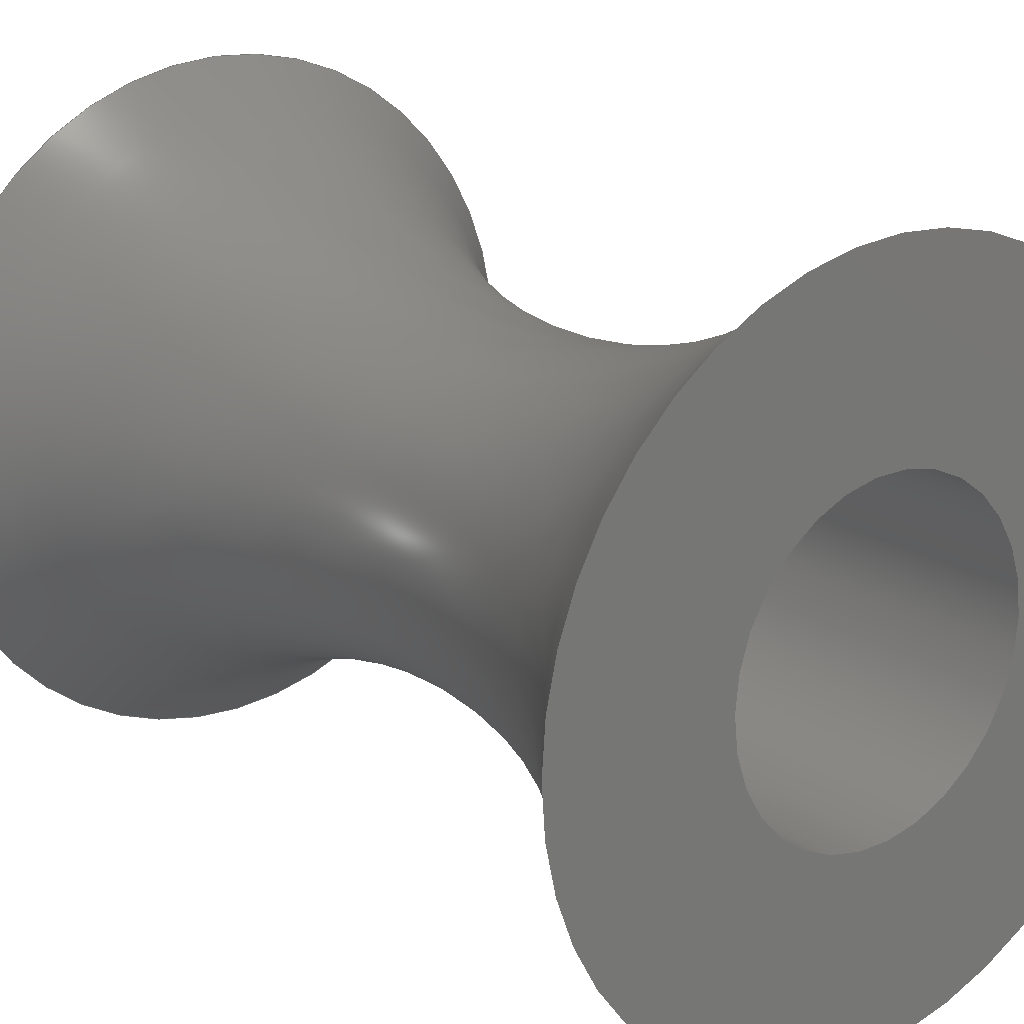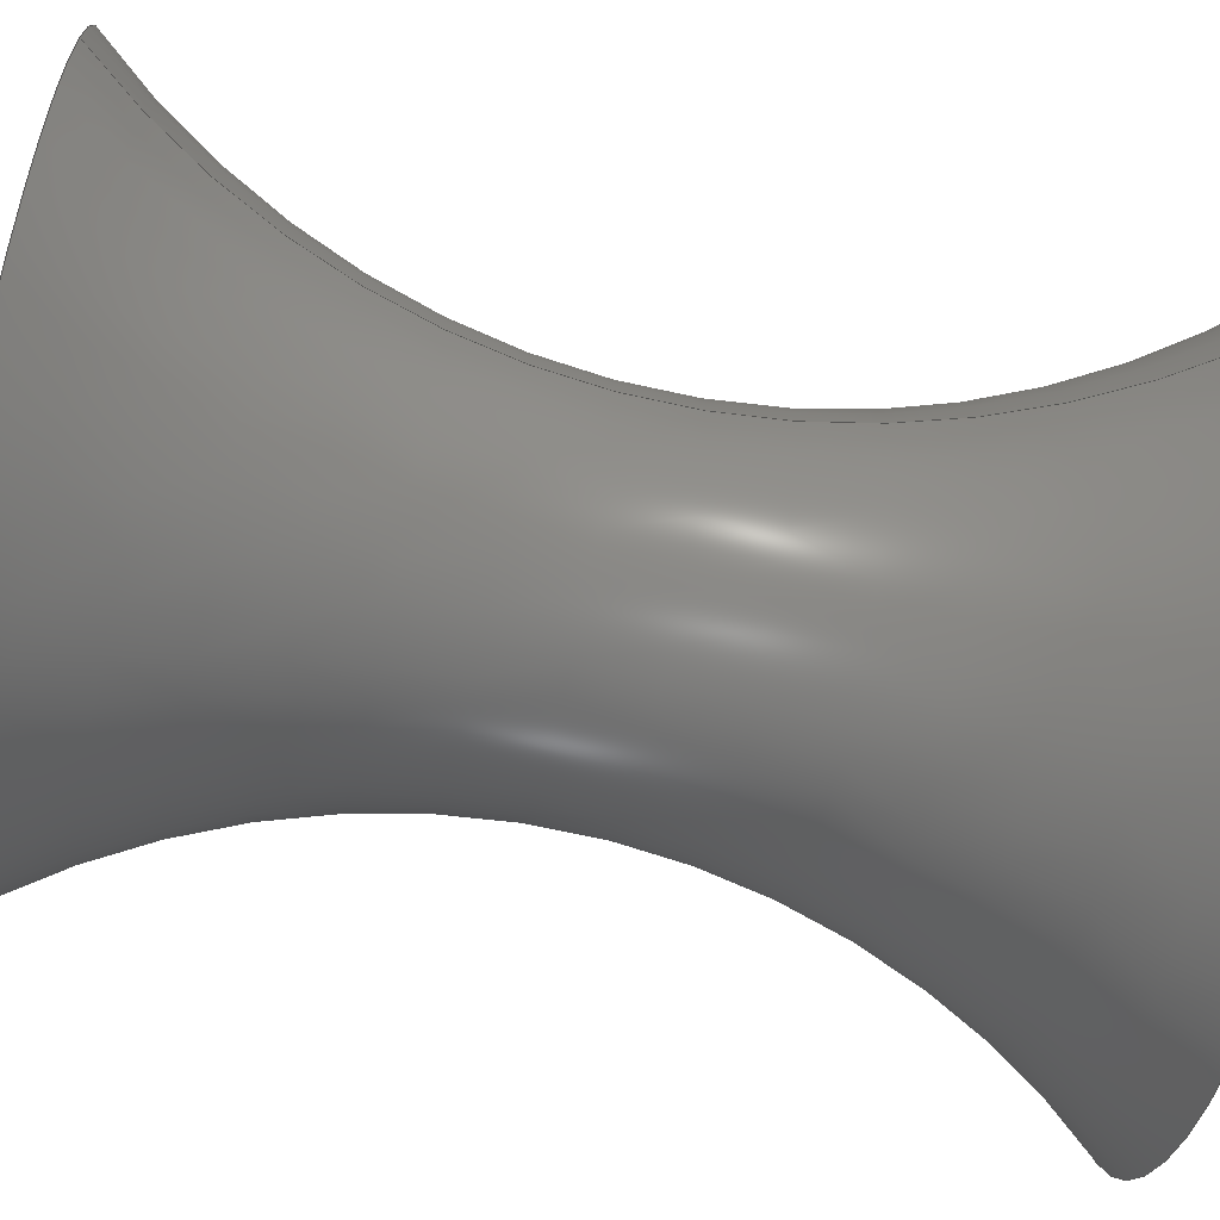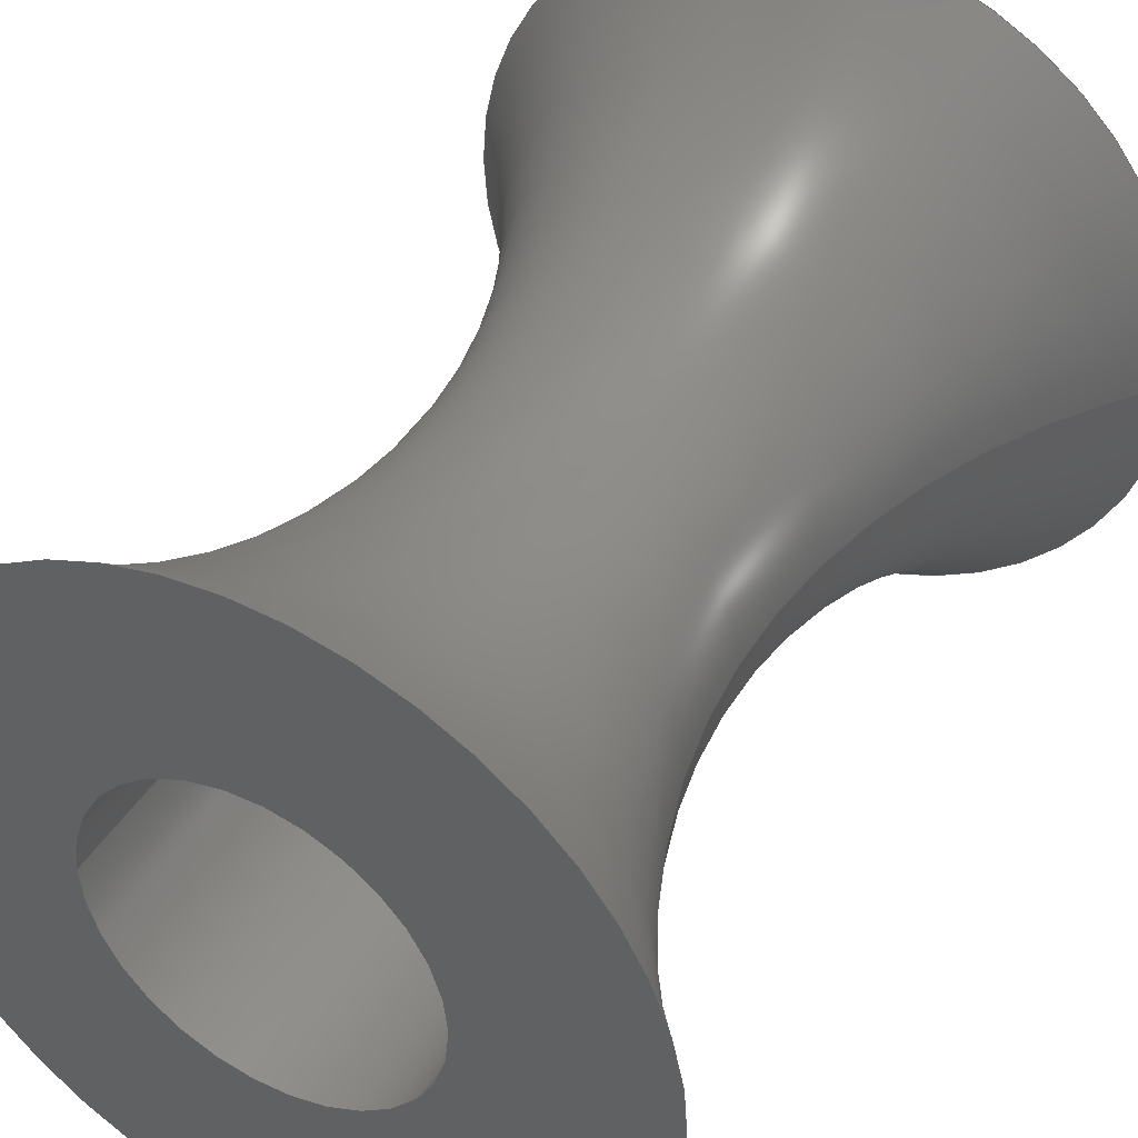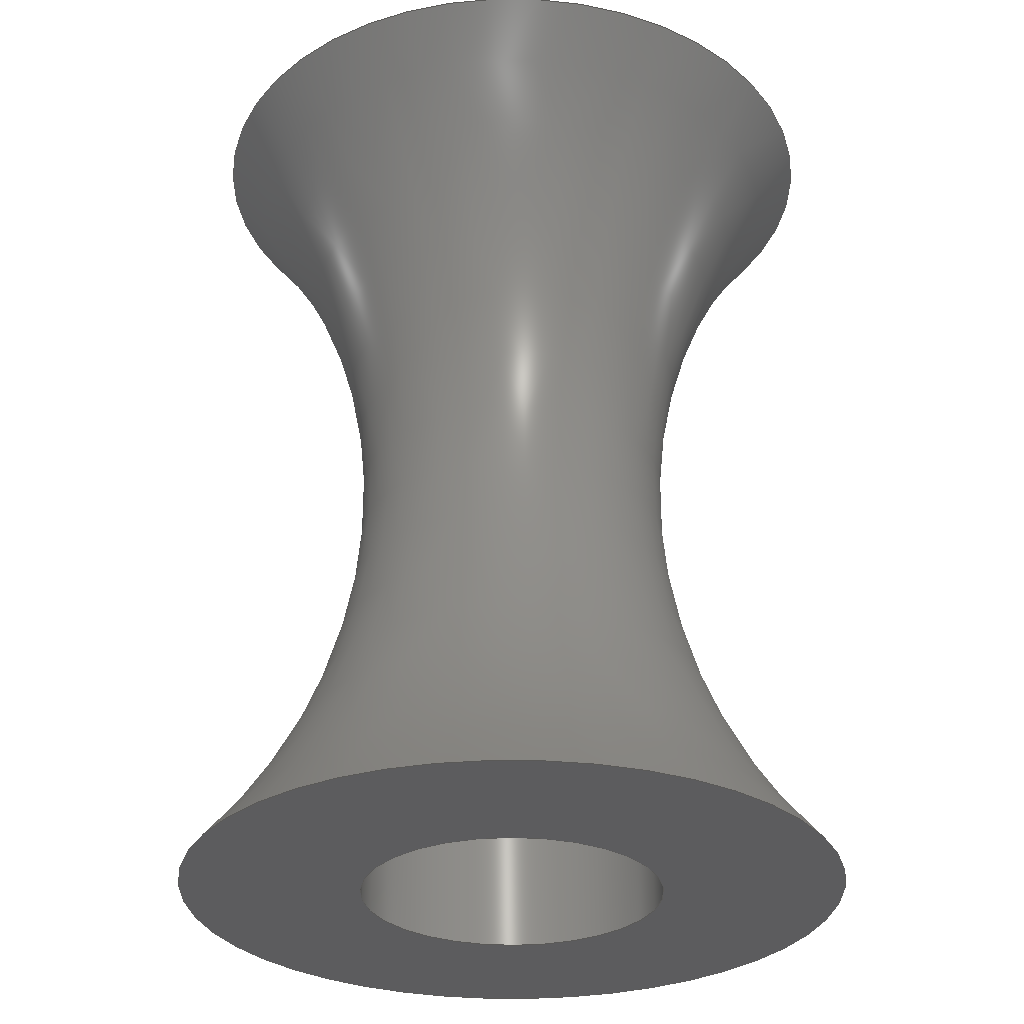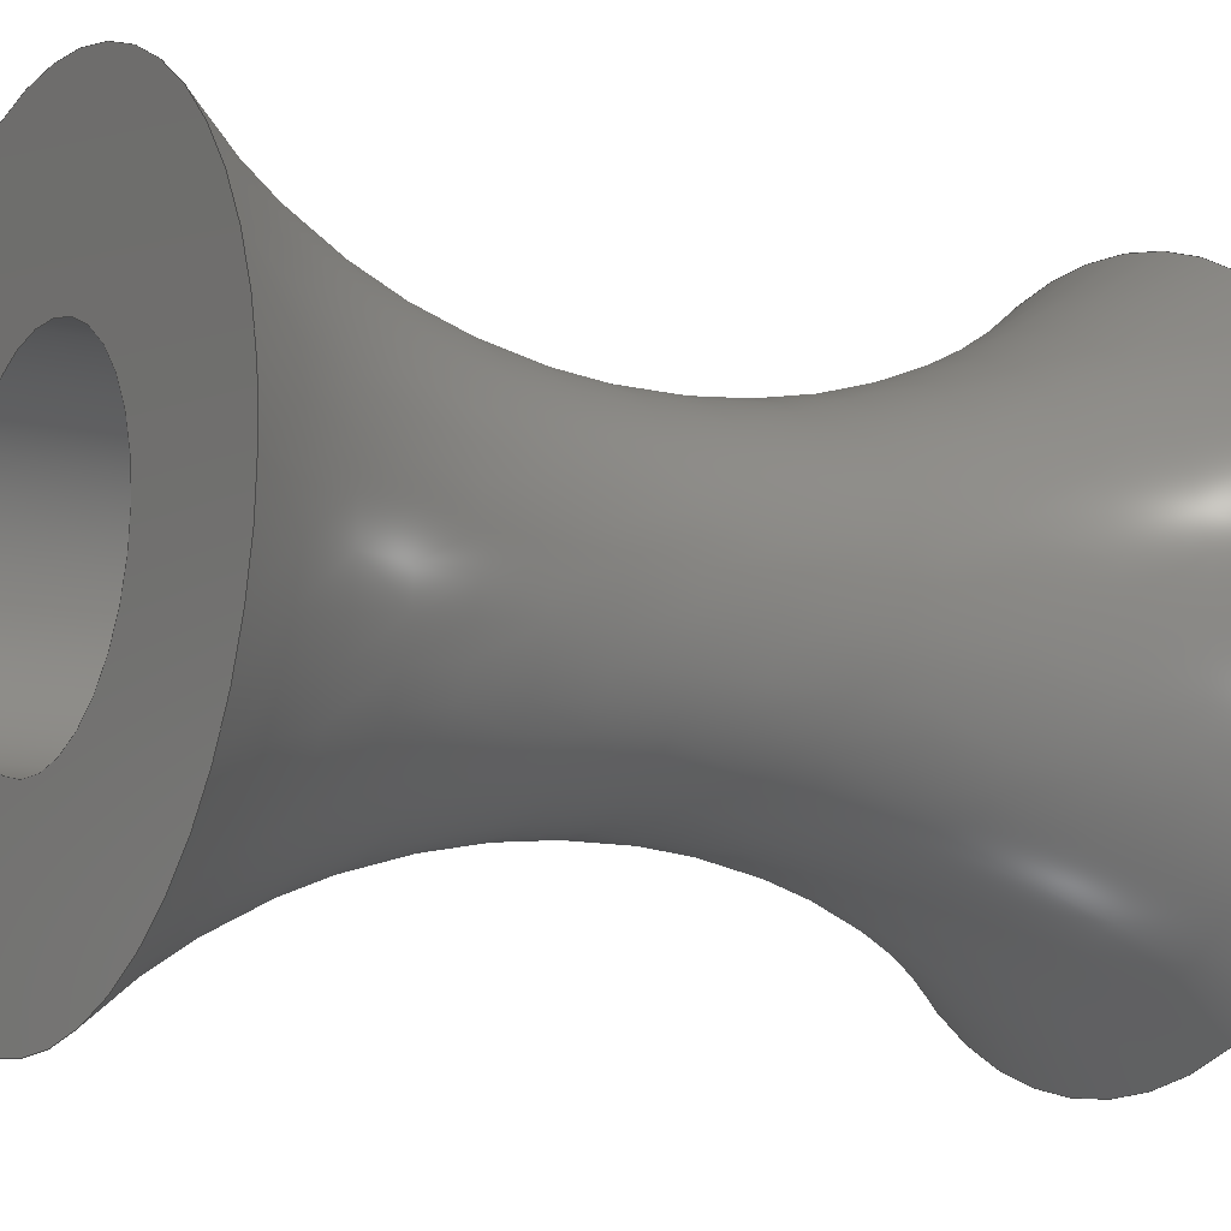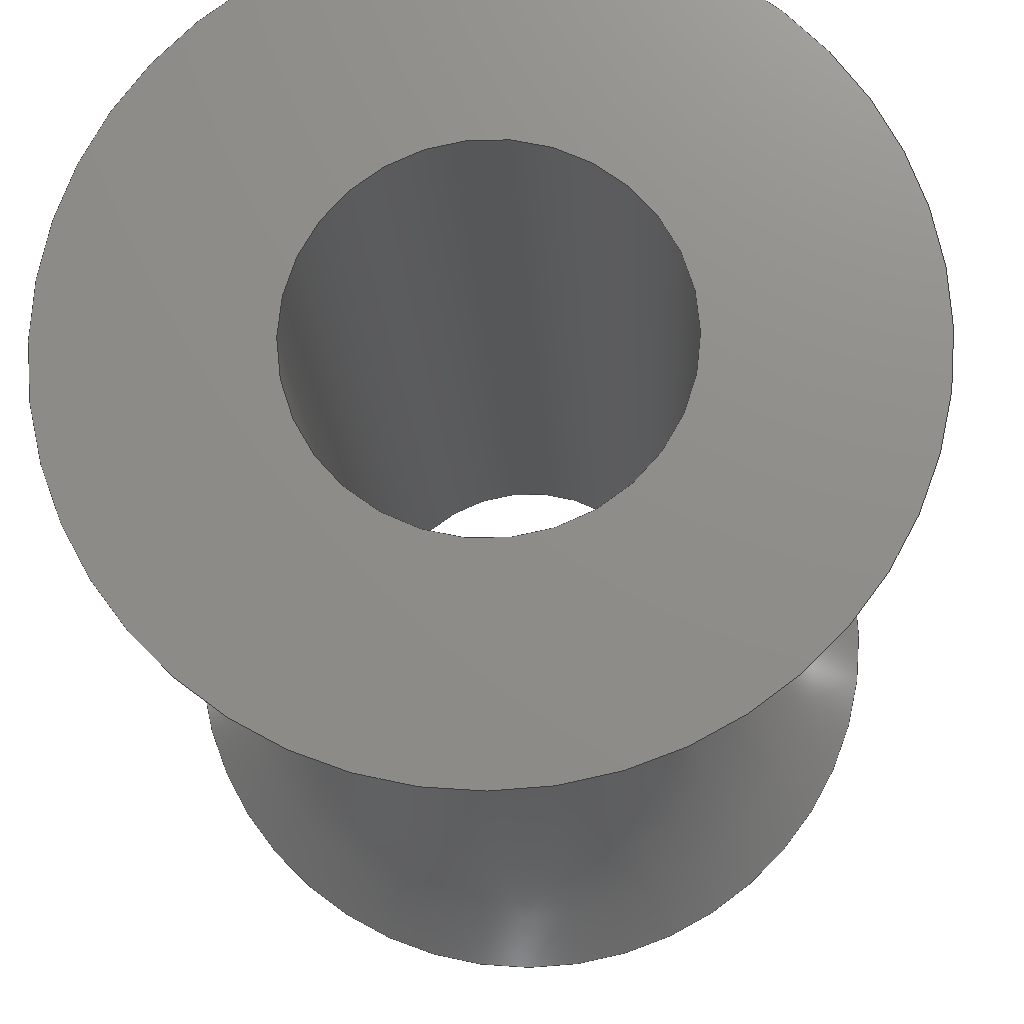
<metadata>
{"format":"step","ext":"stp","renderer":"f3d","projection":"perspective","resolution":1024,"background":"white","views":[{"elev":19.4,"azim":-39.0,"up":"+Y"},{"elev":-67.3,"azim":77.4,"up":"+Y"},{"elev":42.5,"azim":28.9,"up":"+Y"},{"elev":-30.0,"azim":-29.3,"up":"+Z"},{"elev":-11.1,"azim":-121.4,"up":"+Y"},{"elev":-16.7,"azim":-177.8,"up":"+Y"}]}
</metadata>
<code>
ISO-10303-21;
DATA;
#1=MECHANICAL_DESIGN_GEOMETRIC_PRESENTATION_REPRESENTATION('',(#4),#125);
#2=SHAPE_REPRESENTATION_RELATIONSHIP('SRR','None',#136,#3);
#3=ADVANCED_BREP_SHAPE_REPRESENTATION('',(#5),#124);
#4=STYLED_ITEM('',(#145),#5);
#5=MANIFOLD_SOLID_BREP('Solid1',#55);
#6=TOROIDAL_SURFACE('',#82,1.868,1.5);
#7=FACE_BOUND('',#17,.T.);
#8=FACE_BOUND('',#20,.T.);
#9=PLANE('',#80);
#10=PLANE('',#85);
#11=FACE_OUTER_BOUND('',#15,.T.);
#12=FACE_OUTER_BOUND('',#16,.T.);
#13=FACE_OUTER_BOUND('',#18,.T.);
#14=FACE_OUTER_BOUND('',#19,.T.);
#15=EDGE_LOOP('',(#38,#39,#40,#41));
#16=EDGE_LOOP('',(#42));
#17=EDGE_LOOP('',(#43));
#18=EDGE_LOOP('',(#44,#45,#46,#47));
#19=EDGE_LOOP('',(#48));
#20=EDGE_LOOP('',(#49));
#21=LINE('',#112,#22);
#22=VECTOR('',#92,0.344);
#23=CIRCLE('',#78,0.344);
#24=CIRCLE('',#79,0.344);
#25=CIRCLE('',#81,0.75);
#26=CIRCLE('',#83,1.5);
#27=CIRCLE('',#84,0.75);
#28=VERTEX_POINT('',#109);
#29=VERTEX_POINT('',#111);
#30=VERTEX_POINT('',#115);
#31=VERTEX_POINT('',#118);
#32=EDGE_CURVE('',#28,#28,#23,.T.);
#33=EDGE_CURVE('',#28,#29,#21,.T.);
#34=EDGE_CURVE('',#29,#29,#24,.T.);
#35=EDGE_CURVE('',#30,#30,#25,.T.);
#36=EDGE_CURVE('',#30,#31,#26,.T.);
#37=EDGE_CURVE('',#31,#31,#27,.T.);
#38=ORIENTED_EDGE('',*,*,#32,.F.);
#39=ORIENTED_EDGE('',*,*,#33,.T.);
#40=ORIENTED_EDGE('',*,*,#34,.F.);
#41=ORIENTED_EDGE('',*,*,#33,.F.);
#42=ORIENTED_EDGE('',*,*,#35,.F.);
#43=ORIENTED_EDGE('',*,*,#32,.T.);
#44=ORIENTED_EDGE('',*,*,#35,.T.);
#45=ORIENTED_EDGE('',*,*,#36,.T.);
#46=ORIENTED_EDGE('',*,*,#37,.F.);
#47=ORIENTED_EDGE('',*,*,#36,.F.);
#48=ORIENTED_EDGE('',*,*,#37,.T.);
#49=ORIENTED_EDGE('',*,*,#34,.T.);
#50=CYLINDRICAL_SURFACE('',#77,0.344);
#51=ADVANCED_FACE('',(#11),#50,.F.);
#52=ADVANCED_FACE('',(#12,#7),#9,.T.);
#53=ADVANCED_FACE('',(#13),#6,.F.);
#54=ADVANCED_FACE('',(#14,#8),#10,.T.);
#55=CLOSED_SHELL('',(#51,#52,#53,#54));
#56=DERIVED_UNIT_ELEMENT(#58,1);
#57=DERIVED_UNIT_ELEMENT(#130,-3);
#58=(
CONVERSION_BASED_UNIT('gram',#60)
MASS_UNIT()
NAMED_UNIT(#127)
);
#59=(
MASS_UNIT()
NAMED_UNIT(*)
SI_UNIT(.KILO.,.GRAM.)
);
#60=MASS_MEASURE_WITH_UNIT(MASS_MEASURE(0.001),#59);
#61=DERIVED_UNIT((#56,#57));
#62=MEASURE_REPRESENTATION_ITEM('density measure',
POSITIVE_RATIO_MEASURE(1.06),#61);
#63=PROPERTY_DEFINITION_REPRESENTATION(#68,#65);
#64=PROPERTY_DEFINITION_REPRESENTATION(#69,#66);
#65=REPRESENTATION('material name',(#67),#124);
#66=REPRESENTATION('density',(#62),#124);
#67=DESCRIPTIVE_REPRESENTATION_ITEM('ABS Plastic','ABS Plastic');
#68=PROPERTY_DEFINITION('material property','material name',#138);
#69=PROPERTY_DEFINITION('material property','density of part',#138);
#70=DATE_TIME_ROLE('creation_date');
#71=APPLIED_DATE_AND_TIME_ASSIGNMENT(#72,#70,(#138));
#72=DATE_AND_TIME(#73,#74);
#73=CALENDAR_DATE(2025,13,2);
#74=LOCAL_TIME(0,0,0,#75);
#75=COORDINATED_UNIVERSAL_TIME_OFFSET(0,0,.BEHIND.);
#76=AXIS2_PLACEMENT_3D('',#107,#86,#87);
#77=AXIS2_PLACEMENT_3D('',#108,#88,#89);
#78=AXIS2_PLACEMENT_3D('',#110,#90,#91);
#79=AXIS2_PLACEMENT_3D('',#113,#93,#94);
#80=AXIS2_PLACEMENT_3D('',#114,#95,#96);
#81=AXIS2_PLACEMENT_3D('',#116,#97,#98);
#82=AXIS2_PLACEMENT_3D('',#117,#99,#100);
#83=AXIS2_PLACEMENT_3D('',#119,#101,#102);
#84=AXIS2_PLACEMENT_3D('',#120,#103,#104);
#85=AXIS2_PLACEMENT_3D('',#121,#105,#106);
#86=DIRECTION('axis',(0,0,1));
#87=DIRECTION('refdir',(1,0,0));
#88=DIRECTION('center_axis',(-3.06e-16,0,-1));
#89=DIRECTION('ref_axis',(1,0,-3.06e-16));
#90=DIRECTION('center_axis',(-3.062e-16,0,-1));
#91=DIRECTION('ref_axis',(1,0,-3.06e-16));
#92=DIRECTION('',(-3.06e-16,0,-1));
#93=DIRECTION('center_axis',(3.062e-16,0,1));
#94=DIRECTION('ref_axis',(1,0,-3.06e-16));
#95=DIRECTION('center_axis',(3.062e-16,0,1));
#96=DIRECTION('ref_axis',(1,0,-3.062e-16));
#97=DIRECTION('center_axis',(-3.062e-16,0,-1));
#98=DIRECTION('ref_axis',(1,0,-3.062e-16));
#99=DIRECTION('center_axis',(-3.062e-16,0,-1));
#100=DIRECTION('ref_axis',(-1,0,3.062e-16));
#101=DIRECTION('center_axis',(-1.225e-16,-1,3.749e-32));
#102=DIRECTION('ref_axis',(1,-1.225e-16,-3.062e-16));
#103=DIRECTION('center_axis',(-3.062e-16,0,-1));
#104=DIRECTION('ref_axis',(1,0,-3.062e-16));
#105=DIRECTION('center_axis',(-3.062e-16,0,-1));
#106=DIRECTION('ref_axis',(-1,0,3.062e-16));
#107=CARTESIAN_POINT('',(0,0,0));
#108=CARTESIAN_POINT('Origin',(3.062e-16,0,1));
#109=CARTESIAN_POINT('',(-0.344,4.213e-17,1));
#110=CARTESIAN_POINT('Origin',(3.062e-16,0,1));
#111=CARTESIAN_POINT('',(-0.344,-4.213e-17,-1));
#112=CARTESIAN_POINT('',(-0.344,4.213e-17,1));
#113=CARTESIAN_POINT('Origin',(-3.058e-16,0,-1));
#114=CARTESIAN_POINT('Origin',(-0.75,0,1));
#115=CARTESIAN_POINT('',(0.75,-9.185e-17,1));
#116=CARTESIAN_POINT('Origin',(4.899e-16,0,1));
#117=CARTESIAN_POINT('Origin',(1.837e-16,0,0));
#118=CARTESIAN_POINT('',(0.75,-9.185e-17,-1));
#119=CARTESIAN_POINT('Origin',(1.868,-2.288e-16,-5.719e-16));
#120=CARTESIAN_POINT('Origin',(-1.225e-16,0,-1));
#121=CARTESIAN_POINT('Origin',(-1.225e-16,0,-1));
#122=UNCERTAINTY_MEASURE_WITH_UNIT(LENGTH_MEASURE(0.0003937),
#128,'DISTANCE_ACCURACY_VALUE',
'Maximum model space distance between geometric entities at asserted c
onnectivities');
#123=UNCERTAINTY_MEASURE_WITH_UNIT(LENGTH_MEASURE(0.0003937),
#128,'DISTANCE_ACCURACY_VALUE',
'Maximum model space distance between geometric entities at asserted c
onnectivities');
#124=(
GEOMETRIC_REPRESENTATION_CONTEXT(3)
GLOBAL_UNCERTAINTY_ASSIGNED_CONTEXT((#122))
GLOBAL_UNIT_ASSIGNED_CONTEXT((#128,#132,#133))
REPRESENTATION_CONTEXT('','3D')
);
#125=(
GEOMETRIC_REPRESENTATION_CONTEXT(3)
GLOBAL_UNCERTAINTY_ASSIGNED_CONTEXT((#123))
GLOBAL_UNIT_ASSIGNED_CONTEXT((#128,#132,#133))
REPRESENTATION_CONTEXT('','3D')
);
#126=DIMENSIONAL_EXPONENTS(1,0,0,0,0,0,0);
#127=DIMENSIONAL_EXPONENTS(0,1,0,0,0,0,0);
#128=(
CONVERSION_BASED_UNIT('inch',#131)
LENGTH_UNIT()
NAMED_UNIT(#126)
);
#129=(
LENGTH_UNIT()
NAMED_UNIT(*)
SI_UNIT(.MILLI.,.METRE.)
);
#130=(
LENGTH_UNIT()
NAMED_UNIT(*)
SI_UNIT(.CENTI.,.METRE.)
);
#131=LENGTH_MEASURE_WITH_UNIT(LENGTH_MEASURE(25.4),#129);
#132=(
NAMED_UNIT(*)
PLANE_ANGLE_UNIT()
SI_UNIT($,.RADIAN.)
);
#133=(
NAMED_UNIT(*)
SI_UNIT($,.STERADIAN.)
SOLID_ANGLE_UNIT()
);
#134=SHAPE_DEFINITION_REPRESENTATION(#135,#136);
#135=PRODUCT_DEFINITION_SHAPE('',$,#138);
#136=SHAPE_REPRESENTATION('',(#76),#124);
#137=PRODUCT_DEFINITION_CONTEXT('part definition',#142,'design');
#138=PRODUCT_DEFINITION('EL2-029','EL2-029',#139,#137);
#139=PRODUCT_DEFINITION_FORMATION('',$,#144);
#140=PRODUCT_RELATED_PRODUCT_CATEGORY('EL2-029','EL2-029',(#144));
#141=APPLICATION_PROTOCOL_DEFINITION('international standard',
'automotive_design',2009,#142);
#142=APPLICATION_CONTEXT(
'Core Data for Automotive Mechanical Design Process');
#143=PRODUCT_CONTEXT('part definition',#142,'mechanical');
#144=PRODUCT('EL2-029','EL2-029',$,(#143));
#145=PRESENTATION_STYLE_ASSIGNMENT((#146));
#146=SURFACE_STYLE_USAGE(.BOTH.,#149);
#147=SURFACE_STYLE_RENDERING_WITH_PROPERTIES($,#153,(#148));
#148=SURFACE_STYLE_TRANSPARENT(0);
#149=SURFACE_SIDE_STYLE('',(#150,#147));
#150=SURFACE_STYLE_FILL_AREA(#151);
#151=FILL_AREA_STYLE('',(#152));
#152=FILL_AREA_STYLE_COLOUR('',#153);
#153=COLOUR_RGB('',0.8,0,0);
ENDSEC;
END-ISO-10303-21;

</code>
